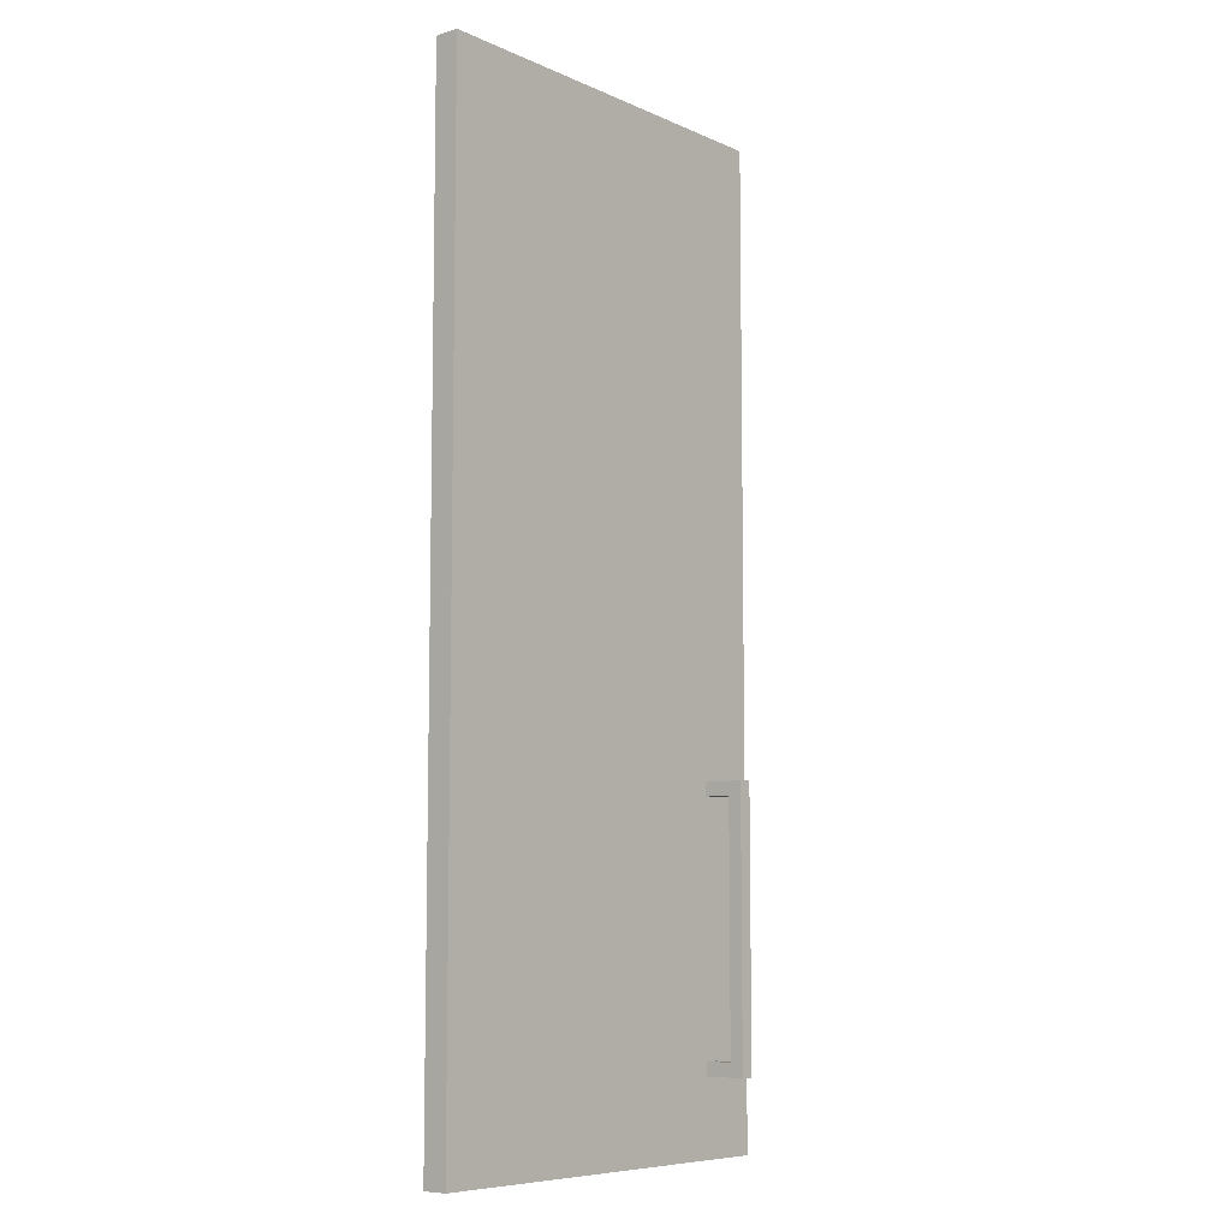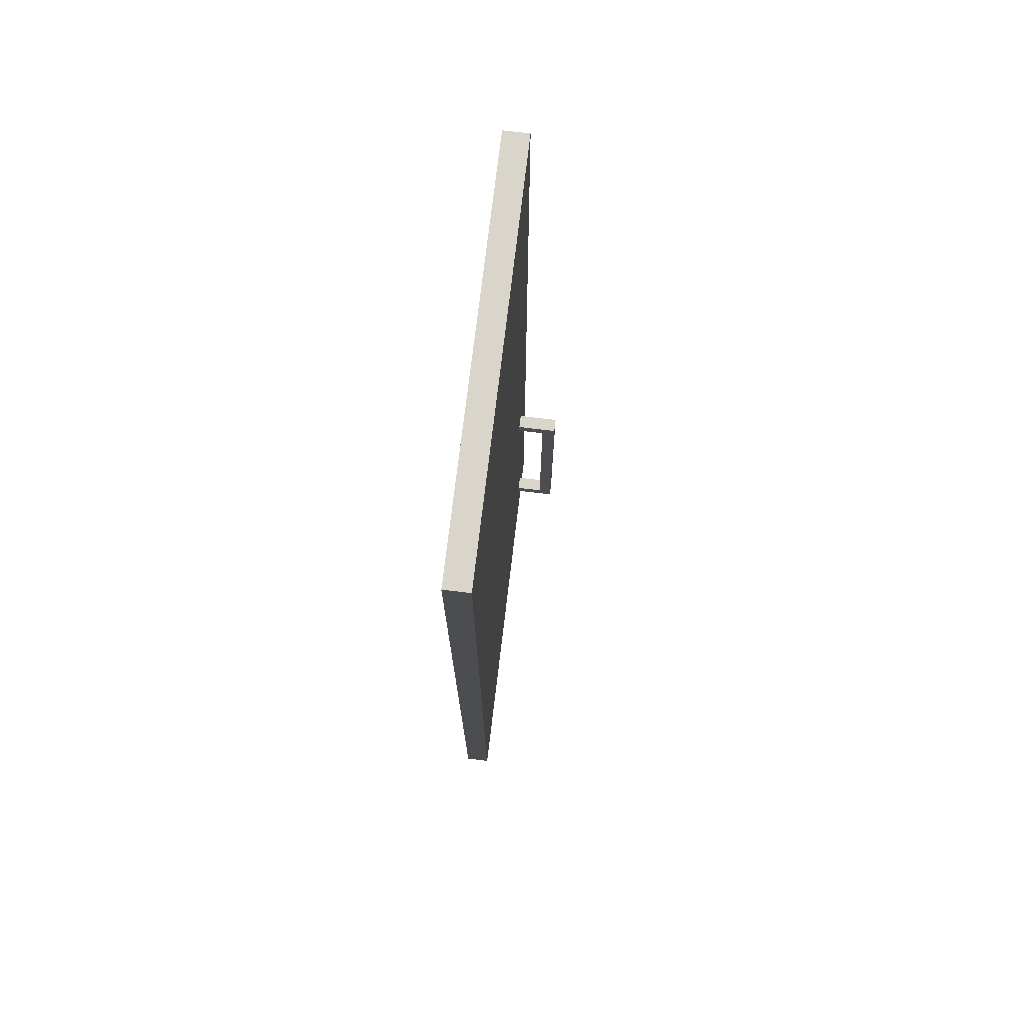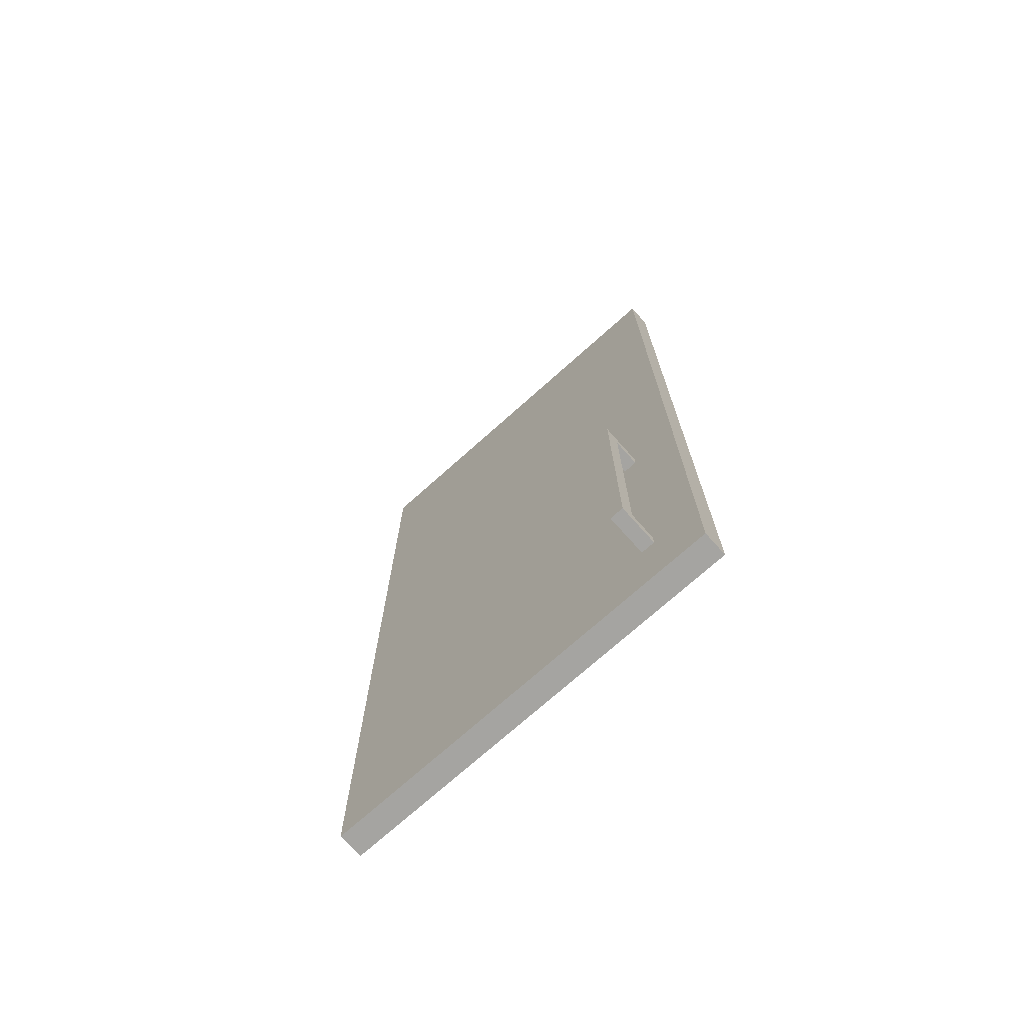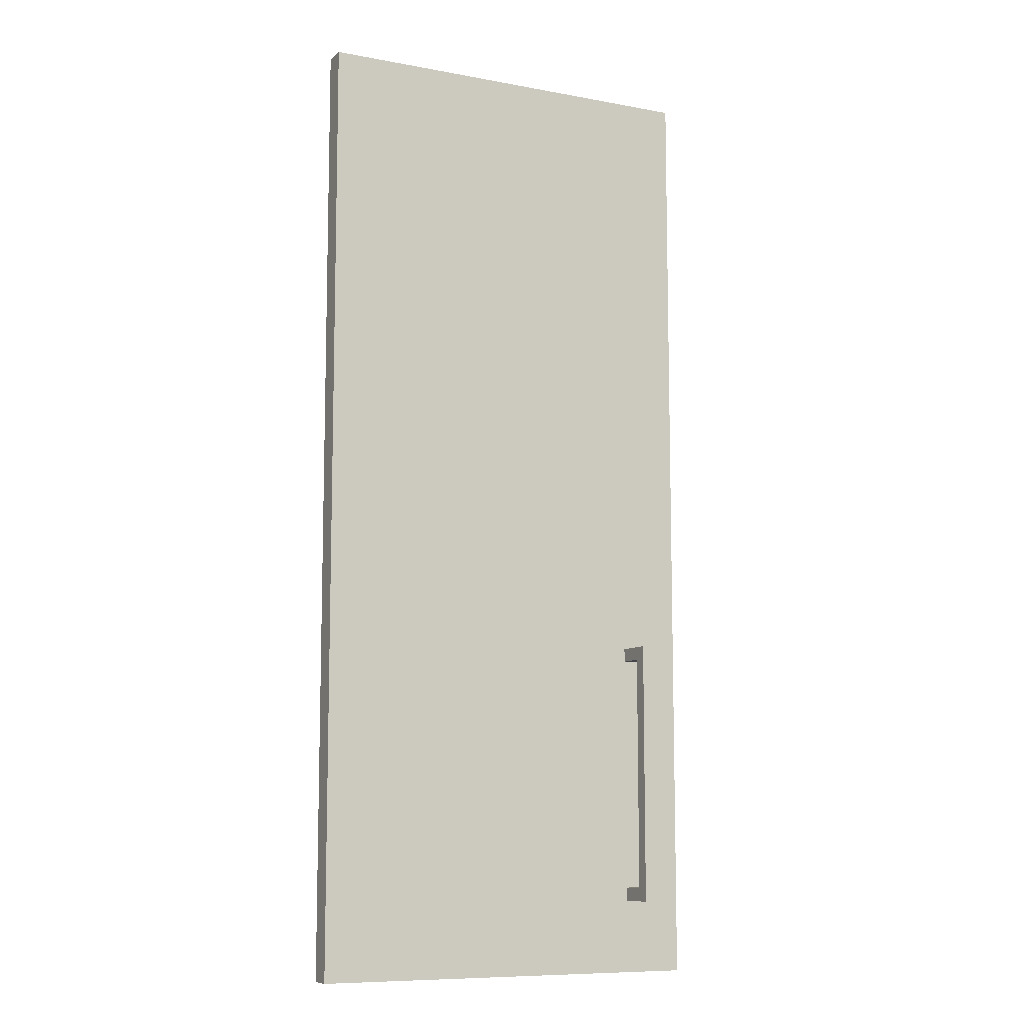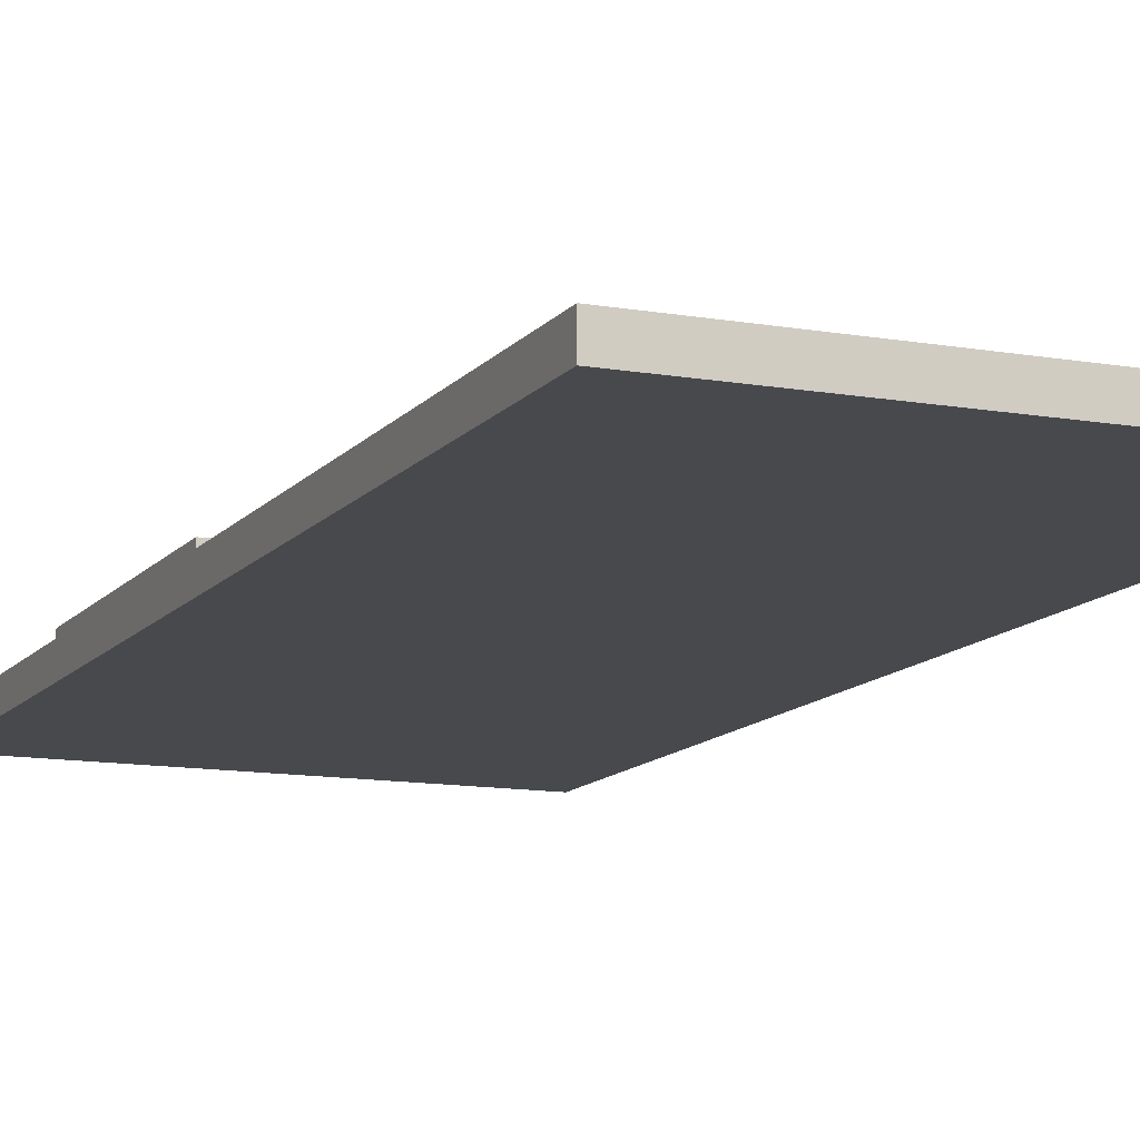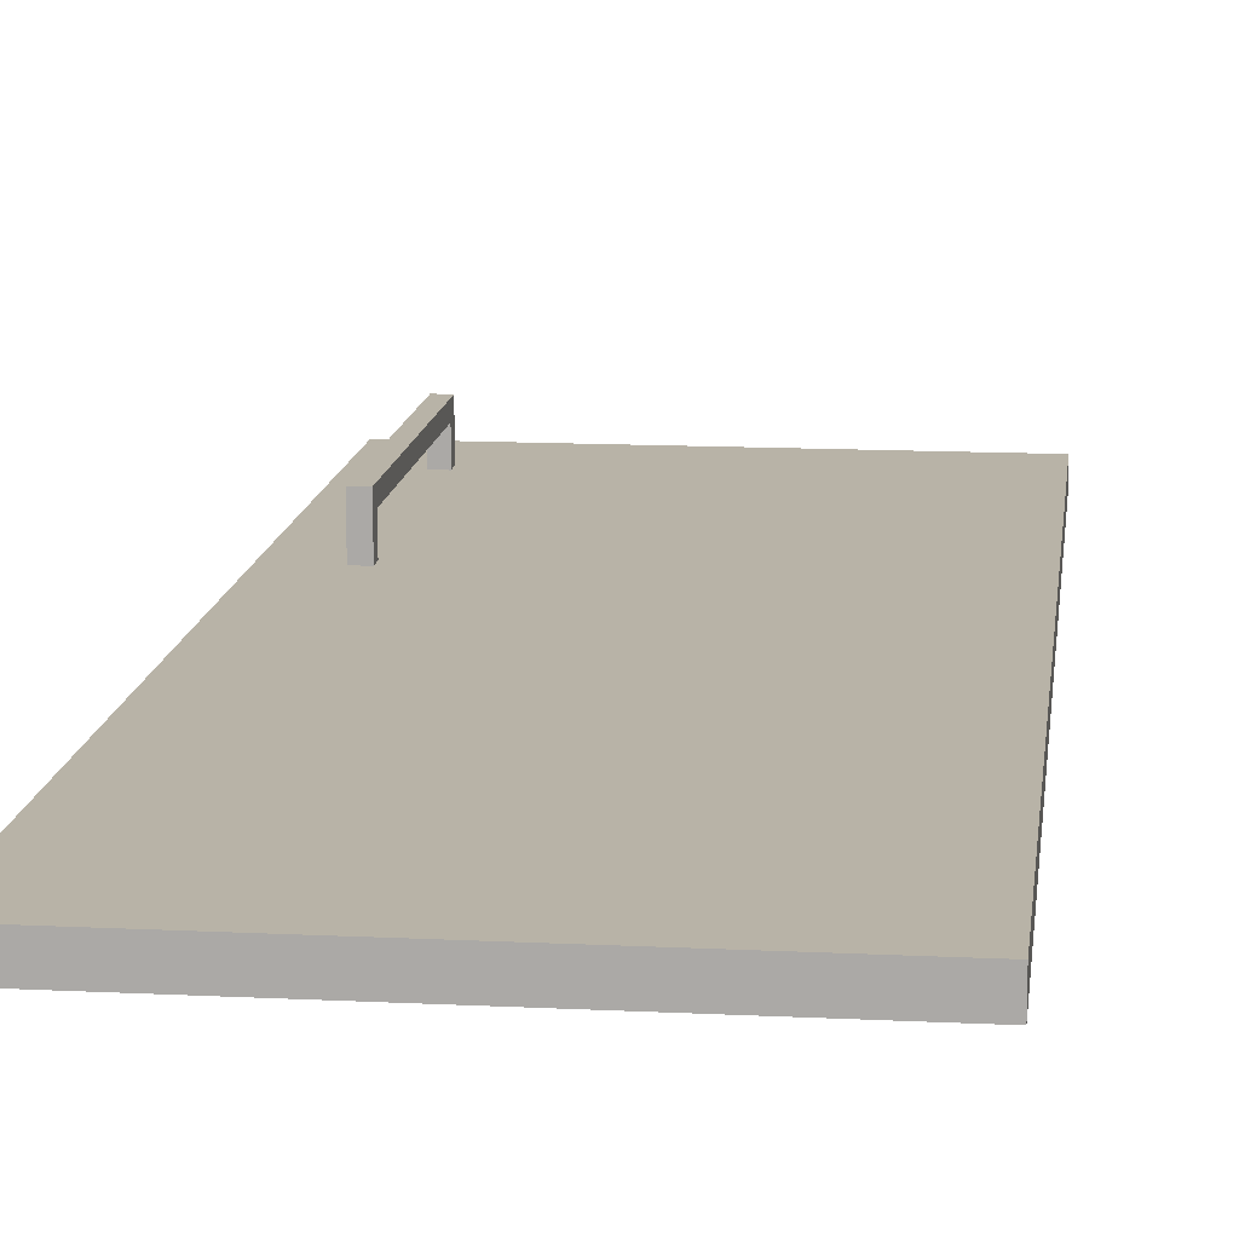
<metadata>
{"format":"obj","ext":"obj","renderer":"f3d","projection":"perspective","resolution":1024,"background":"white","views":[{"elev":-7.8,"azim":-50.3,"up":"+Y"},{"elev":74.7,"azim":-83.2,"up":"+Y"},{"elev":-73.2,"azim":41.8,"up":"+Y"},{"elev":-9.3,"azim":-26.0,"up":"+Y"},{"elev":-12.0,"azim":157.1,"up":"+Z"},{"elev":12.9,"azim":-173.4,"up":"+Z"}]}
</metadata>
<code>
v -0.3314 0.8674 0.3326
v -0.3314 0.8674 0.3326
v -0.3314 0.8674 0.3326
v -0.3314 0.8674 0.3326
v 0.3973 -0.882 0.3326
v 0.3973 -0.882 0.3326
v 0.3973 -0.882 0.3326
v 0.3973 -0.882 0.3326
v -0.3314 -0.882 0.3326
v -0.3314 -0.882 0.3326
v -0.3314 -0.882 0.3326
v -0.3314 -0.882 0.3326
v 0.3973 0.8674 0.3326
v 0.3973 0.8674 0.3326
v 0.3973 0.8674 0.3326
v 0.3973 0.8674 0.3326
v -0.3314 -0.882 0.3768
v -0.3314 -0.882 0.3768
v -0.3314 -0.882 0.3768
v -0.3314 -0.882 0.3768
v 0.3973 0.8674 0.3768
v 0.3973 0.8674 0.3768
v 0.3973 0.8674 0.3768
v 0.3973 0.8674 0.3768
v 0.3973 -0.882 0.3768
v 0.3973 -0.882 0.3768
v 0.3973 -0.882 0.3768
v 0.3973 -0.882 0.3768
v -0.3314 0.8674 0.3768
v -0.3314 0.8674 0.3768
v -0.3314 0.8674 0.3768
v -0.3314 0.8674 0.3768
v -0.3314 0.8674 0.3326
v -0.3314 0.8674 0.3326
v 0.3973 -0.882 0.3326
v 0.3973 -0.882 0.3326
v -0.3314 -0.882 0.3326
v -0.3314 -0.882 0.3326
v 0.3973 0.8674 0.3326
v 0.3973 0.8674 0.3326
v -0.3314 -0.882 0.3768
v -0.3314 -0.882 0.3768
v 0.3973 0.8674 0.3768
v 0.3973 0.8674 0.3768
v 0.3973 -0.882 0.3768
v 0.3973 -0.882 0.3768
v -0.3314 0.8674 0.3768
v -0.3314 0.8674 0.3768
v 0.2869 -0.7471 0.4257
v 0.2869 -0.7471 0.4257
v 0.2869 -0.7471 0.4257
v 0.2869 -0.2612 0.4502
v 0.2869 -0.2612 0.4502
v 0.2869 -0.2612 0.4502
v 0.2869 -0.2612 0.4257
v 0.2869 -0.2612 0.4257
v 0.2869 -0.2612 0.4257
v 0.2869 -0.7471 0.4502
v 0.2869 -0.7471 0.4502
v 0.2869 -0.7471 0.4502
v 0.3114 -0.2612 0.4257
v 0.3114 -0.2612 0.4257
v 0.3114 -0.2612 0.4257
v 0.3114 -0.7471 0.4502
v 0.3114 -0.7471 0.4502
v 0.3114 -0.7471 0.4502
v 0.3114 -0.2612 0.4502
v 0.3114 -0.2612 0.4502
v 0.3114 -0.2612 0.4502
v 0.3114 -0.7471 0.4257
v 0.3114 -0.7471 0.4257
v 0.3114 -0.7471 0.4257
v 0.2869 -0.7471 0.4257
v 0.2869 -0.7471 0.4257
v 0.2869 -0.7471 0.4257
v 0.2869 -0.2612 0.4502
v 0.2869 -0.2612 0.4502
v 0.2869 -0.2612 0.4502
v 0.2869 -0.2612 0.4257
v 0.2869 -0.2612 0.4257
v 0.2869 -0.2612 0.4257
v 0.2869 -0.7471 0.4502
v 0.2869 -0.7471 0.4502
v 0.2869 -0.7471 0.4502
v 0.3114 -0.2612 0.4257
v 0.3114 -0.2612 0.4257
v 0.3114 -0.2612 0.4257
v 0.3114 -0.7471 0.4502
v 0.3114 -0.7471 0.4502
v 0.3114 -0.7471 0.4502
v 0.3114 -0.2612 0.4502
v 0.3114 -0.2612 0.4502
v 0.3114 -0.2612 0.4502
v 0.3114 -0.7471 0.4257
v 0.3114 -0.7471 0.4257
v 0.3114 -0.7471 0.4257
v 0.3114 -0.2858 0.4257
v 0.3114 -0.2858 0.4257
v 0.3114 -0.2858 0.4257
v 0.3114 -0.2612 0.3766
v 0.3114 -0.2612 0.3766
v 0.3114 -0.2612 0.3766
v 0.3114 -0.2612 0.4257
v 0.3114 -0.2612 0.4257
v 0.3114 -0.2612 0.4257
v 0.3114 -0.2858 0.3766
v 0.3114 -0.2858 0.3766
v 0.3114 -0.2858 0.3766
v 0.2869 -0.2612 0.4257
v 0.2869 -0.2612 0.4257
v 0.2869 -0.2612 0.4257
v 0.2869 -0.2858 0.3766
v 0.2869 -0.2858 0.3766
v 0.2869 -0.2858 0.3766
v 0.2869 -0.2612 0.3766
v 0.2869 -0.2612 0.3766
v 0.2869 -0.2612 0.3766
v 0.2869 -0.2858 0.4257
v 0.2869 -0.2858 0.4257
v 0.2869 -0.2858 0.4257
v 0.3114 -0.2858 0.4257
v 0.3114 -0.2858 0.4257
v 0.3114 -0.2858 0.4257
v 0.3114 -0.2612 0.3766
v 0.3114 -0.2612 0.3766
v 0.3114 -0.2612 0.3766
v 0.3114 -0.2612 0.4257
v 0.3114 -0.2612 0.4257
v 0.3114 -0.2612 0.4257
v 0.3114 -0.2858 0.3766
v 0.3114 -0.2858 0.3766
v 0.3114 -0.2858 0.3766
v 0.2869 -0.2612 0.4257
v 0.2869 -0.2612 0.4257
v 0.2869 -0.2612 0.4257
v 0.2869 -0.2858 0.3766
v 0.2869 -0.2858 0.3766
v 0.2869 -0.2858 0.3766
v 0.2869 -0.2612 0.3766
v 0.2869 -0.2612 0.3766
v 0.2869 -0.2612 0.3766
v 0.2869 -0.2858 0.4257
v 0.2869 -0.2858 0.4257
v 0.2869 -0.2858 0.4257
v 0.2869 -0.7471 0.3766
v 0.2869 -0.7471 0.3766
v 0.2869 -0.7471 0.3766
v 0.2869 -0.7471 0.3766
v 0.2869 -0.7471 0.3766
v 0.2869 -0.7471 0.3766
v 0.3114 -0.7471 0.4257
v 0.3114 -0.7471 0.4257
v 0.3114 -0.7471 0.4257
v 0.3114 -0.7471 0.4257
v 0.3114 -0.7471 0.4257
v 0.3114 -0.7471 0.4257
v 0.2869 -0.7471 0.4257
v 0.2869 -0.7471 0.4257
v 0.2869 -0.7471 0.4257
v 0.2869 -0.7471 0.4257
v 0.2869 -0.7471 0.4257
v 0.2869 -0.7471 0.4257
v 0.3114 -0.7471 0.3766
v 0.3114 -0.7471 0.3766
v 0.3114 -0.7471 0.3766
v 0.3114 -0.7471 0.3766
v 0.3114 -0.7471 0.3766
v 0.3114 -0.7471 0.3766
v 0.2869 -0.7225 0.4257
v 0.2869 -0.7225 0.4257
v 0.2869 -0.7225 0.4257
v 0.2869 -0.7225 0.4257
v 0.2869 -0.7225 0.4257
v 0.2869 -0.7225 0.4257
v 0.3114 -0.7225 0.3766
v 0.3114 -0.7225 0.3766
v 0.3114 -0.7225 0.3766
v 0.3114 -0.7225 0.3766
v 0.3114 -0.7225 0.3766
v 0.3114 -0.7225 0.3766
v 0.3114 -0.7225 0.4257
v 0.3114 -0.7225 0.4257
v 0.3114 -0.7225 0.4257
v 0.3114 -0.7225 0.4257
v 0.3114 -0.7225 0.4257
v 0.3114 -0.7225 0.4257
v 0.2869 -0.7225 0.3766
v 0.2869 -0.7225 0.3766
v 0.2869 -0.7225 0.3766
v 0.2869 -0.7225 0.3766
v 0.2869 -0.7225 0.3766
v 0.2869 -0.7225 0.3766
f 5 19 10
f 11 17 8
f 20 3 9
f 12 4 18
f 1 23 16
f 15 24 2
f 22 7 14
f 13 6 21
f 19 5 27
f 26 8 17
f 3 20 31
f 30 18 4
f 23 1 32
f 29 2 24
f 7 22 28
f 25 21 6
f 33 35 37
f 35 33 39
f 38 36 34
f 40 34 36
f 44 42 46
f 45 41 43
f 42 44 48
f 47 43 41
f 56 52 49
f 58 49 52
f 57 62 54
f 55 51 61
f 59 64 50
f 60 53 66
f 67 54 62
f 72 61 51
f 70 50 64
f 69 66 53
f 68 63 65
f 71 65 63
f 73 78 81
f 78 73 82
f 76 85 79
f 86 75 80
f 74 89 83
f 90 77 84
f 85 76 93
f 75 86 96
f 89 74 95
f 77 90 91
f 88 87 92
f 87 88 94
f 104 100 97
f 106 97 100
f 105 110 102
f 103 99 109
f 107 112 98
f 108 101 114
f 115 102 110
f 120 109 99
f 118 98 112
f 117 114 101
f 116 111 113
f 119 113 111
f 121 126 129
f 126 121 130
f 124 133 127
f 134 123 128
f 122 138 132
f 136 125 131
f 133 124 140
f 123 134 142
f 138 122 143
f 125 136 139
f 137 135 141
f 135 137 144
f 145 155 160
f 155 145 166
f 157 156 150
f 167 150 156
f 153 169 161
f 162 172 152
f 171 146 159
f 158 148 174
f 147 178 165
f 168 180 149
f 177 154 164
f 163 151 175
f 169 153 186
f 182 152 172
f 146 171 191
f 192 174 148
f 178 147 188
f 187 149 180
f 154 177 185
f 184 175 151
f 176 173 181
f 183 170 179
f 173 176 189
f 190 179 170

</code>
